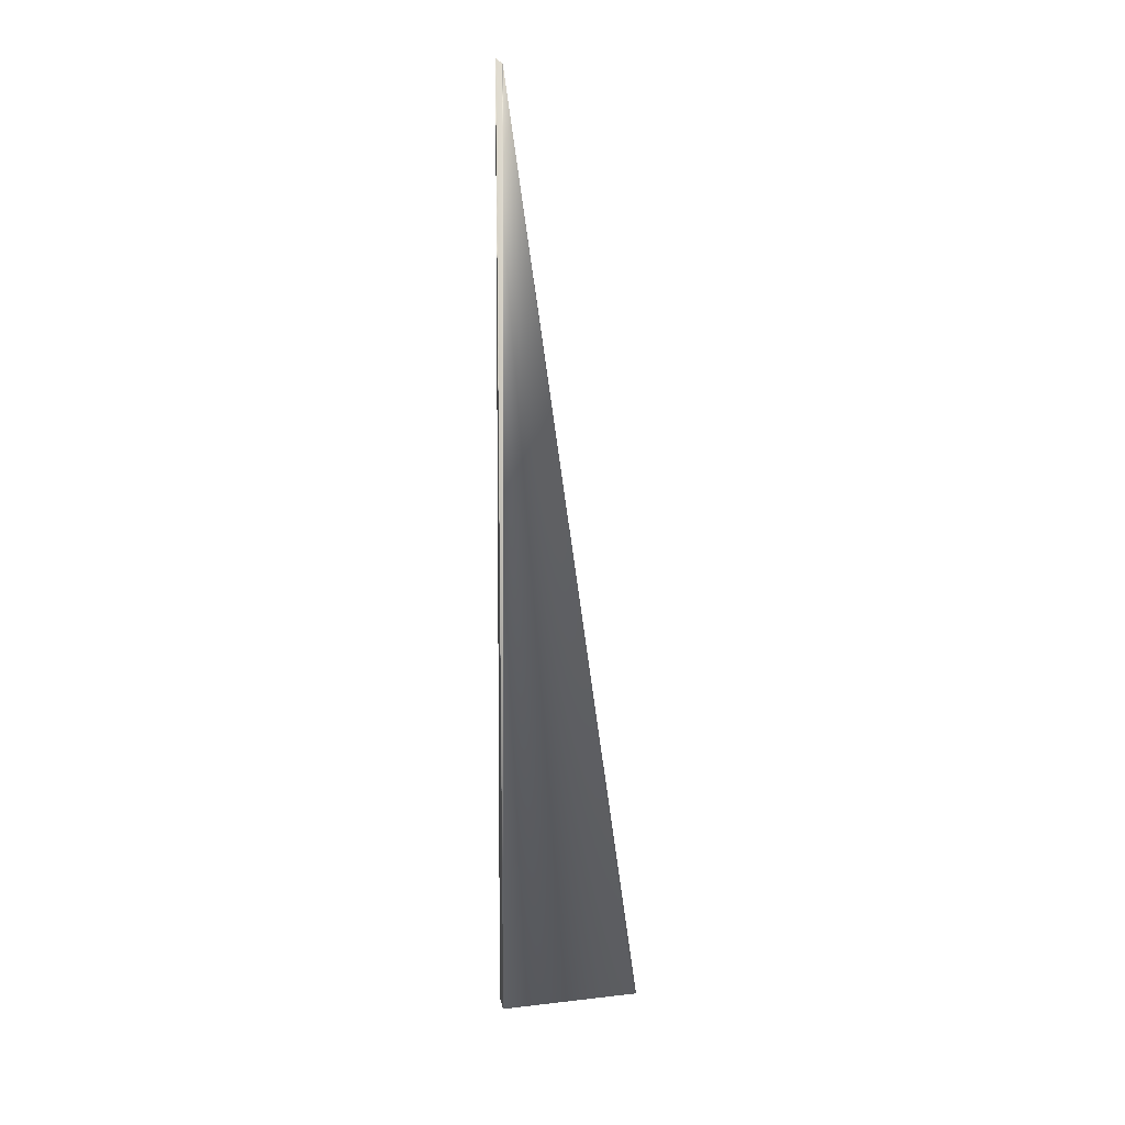
<metadata>
{"format":"obj","ext":"obj","renderer":"f3d","projection":"perspective","resolution":1024,"background":"white","views":[{"elev":13.1,"azim":161.9,"up":"+Z"}]}
</metadata>
<code>
v 0.1023 0.107 0.7968
v 0.09286 0.0658 0.02244
v 0.09284 0.06587 0.02233
v -0.009417 -0.006673 0.05854
v -0.009366 -0.006645 0.05856
v 0.1023 0.107 0.7968
v 0.1022 0.1071 0.7967
v 0.09282 0.06593 0.02221
v -0.009316 -0.006617 0.05857
v 0.1022 0.1072 0.7967
v 0.0928 0.06599 0.0221
v -0.009265 -0.006588 0.05858
v 0.1021 0.1073 0.7966
v 0.09279 0.06605 0.02199
v -0.009215 -0.00656 0.05859
v 0.1021 0.1074 0.7966
v 0.09277 0.06611 0.02188
v -0.009164 -0.006531 0.0586
v 0.102 0.1074 0.7965
v 0.09275 0.06618 0.02176
v -0.009114 -0.006503 0.05861
v 0.102 0.1075 0.7965
v 0.09273 0.06624 0.02165
v -0.009063 -0.006474 0.05862
v 0.1019 0.1076 0.7964
v 0.09272 0.0663 0.02154
v -0.009013 -0.006445 0.05863
v 0.1019 0.1077 0.7963
v 0.0927 0.06636 0.02143
v -0.008963 -0.006416 0.05864
v 0.1018 0.1077 0.7963
v 0.09268 0.06642 0.02132
v -0.008912 -0.006388 0.05865
v 0.1018 0.1078 0.7962
v 0.09266 0.06649 0.0212
v -0.008862 -0.006359 0.05867
v 0.1018 0.1079 0.7962
v 0.09264 0.06655 0.02109
v -0.008812 -0.00633 0.05868
v 0.1017 0.108 0.7961
v 0.09262 0.06661 0.02098
v -0.008761 -0.006301 0.05869
v 0.1017 0.1081 0.7961
v 0.0926 0.06667 0.02087
v -0.008711 -0.006272 0.0587
v 0.1016 0.1081 0.796
v 0.09259 0.06673 0.02075
v -0.008661 -0.006242 0.05871
v 0.1016 0.1082 0.796
v 0.09257 0.06679 0.02064
v -0.008611 -0.006213 0.05872
v 0.1015 0.1083 0.7959
v 0.09255 0.06685 0.02053
v -0.00856 -0.006184 0.05873
v 0.1015 0.1084 0.7959
v 0.09253 0.06692 0.02042
v -0.00851 -0.006155 0.05874
v 0.1014 0.1084 0.7958
v 0.09251 0.06698 0.02031
v -0.00846 -0.006125 0.05875
v 0.1014 0.1085 0.7957
v 0.09249 0.06704 0.02019
v -0.00841 -0.006096 0.05876
v 0.1013 0.1086 0.7957
v 0.09247 0.0671 0.02008
v -0.00836 -0.006066 0.05877
v 0.1013 0.1087 0.7956
v 0.09245 0.06716 0.01997
v -0.00831 -0.006037 0.05878
v 0.1012 0.1087 0.7956
v 0.09243 0.06722 0.01986
v -0.00826 -0.006007 0.05879
v 0.1011 0.1088 0.7955
v 0.09241 0.06728 0.01974
v -0.00821 -0.005978 0.0588
v 0.1011 0.1089 0.7955
v 0.09239 0.06734 0.01963
v -0.00816 -0.005948 0.05881
v 0.101 0.109 0.7954
v 0.09237 0.0674 0.01952
v -0.00811 -0.005918 0.05882
v 0.101 0.1091 0.7954
v 0.09234 0.06746 0.0194
v -0.00806 -0.005888 0.05883
v 0.1009 0.1091 0.7953
v 0.09232 0.06753 0.01929
v -0.00801 -0.005858 0.05884
v 0.1009 0.1092 0.7953
v 0.0923 0.06759 0.01918
v -0.00796 -0.005828 0.05885
v 0.1008 0.1093 0.7952
v 0.09228 0.06765 0.01907
v -0.00791 -0.005798 0.05886
v 0.1008 0.1094 0.7952
v 0.09226 0.06771 0.01895
v -0.00786 -0.005768 0.05887
v 0.1007 0.1094 0.7951
v 0.09224 0.06777 0.01884
v -0.007811 -0.005738 0.05888
v 0.1007 0.1095 0.795
v 0.09222 0.06783 0.01873
v -0.007761 -0.005708 0.05889
v 0.1006 0.1096 0.795
v 0.0922 0.06789 0.01862
v -0.007711 -0.005678 0.0589
v 0.1006 0.1097 0.7949
v 0.09217 0.06795 0.0185
v -0.007661 -0.005648 0.05891
v 0.1005 0.1097 0.7949
v 0.09215 0.06801 0.01839
v -0.007611 -0.005617 0.05892
v 0.1005 0.1098 0.7948
v 0.09213 0.06807 0.01828
v -0.007562 -0.005587 0.05892
v 0.1004 0.1099 0.7948
v 0.09211 0.06813 0.01816
v -0.007512 -0.005556 0.05893
v 0.1004 0.11 0.7947
v 0.09208 0.06818 0.01805
v -0.007462 -0.005526 0.05894
v 0.1003 0.11 0.7947
v 0.09206 0.06824 0.01794
v -0.007413 -0.005495 0.05895
v 0.1003 0.1101 0.7946
v 0.09204 0.0683 0.01783
v -0.007363 -0.005464 0.05896
v 0.1002 0.1102 0.7946
v 0.09201 0.06836 0.01771
v -0.007314 -0.005434 0.05897
v 0.1002 0.1103 0.7945
v 0.09199 0.06842 0.0176
v -0.007264 -0.005403 0.05898
v 0.1001 0.1104 0.7944
v 0.09197 0.06848 0.01749
v -0.007215 -0.005372 0.05899
v 0.1001 0.1104 0.7944
v 0.09194 0.06854 0.01737
v -0.007165 -0.005341 0.05899
v 0.1 0.1105 0.7943
v 0.09192 0.0686 0.01726
v -0.007116 -0.00531 0.059
v 0.09995 0.1106 0.7943
v 0.0919 0.06866 0.01715
v -0.007066 -0.005279 0.05901
v 0.0999 0.1107 0.7942
v 0.09187 0.06872 0.01704
v -0.007017 -0.005248 0.05902
v 0.09985 0.1107 0.7942
v 0.09185 0.06877 0.01692
v -0.006967 -0.005217 0.05903
v 0.09979 0.1108 0.7941
v 0.09183 0.06883 0.01681
v -0.006918 -0.005186 0.05904
v 0.09974 0.1109 0.7941
v 0.0918 0.06889 0.0167
v -0.00687 -0.005155 0.05905
v 0.09969 0.1109 0.794
v 0.09178 0.06895 0.01659
v -0.006822 -0.005125 0.05905
v 0.09964 0.111 0.794
v 0.09175 0.069 0.01648
v -0.006776 -0.005096 0.05906
v 0.09959 0.1111 0.7939
v 0.09173 0.06905 0.01638
v -0.006731 -0.005067 0.05907
v 0.09954 0.1112 0.7939
v 0.09171 0.0691 0.01628
v -0.006686 -0.005039 0.05908
v 0.09949 0.1112 0.7938
v 0.09169 0.06916 0.01618
v -0.006643 -0.005011 0.05908
v 0.09944 0.1113 0.7938
v 0.09166 0.06921 0.01608
v -0.006601 -0.004984 0.05909
v 0.0994 0.1113 0.7937
v 0.09164 0.06925 0.01598
v -0.00656 -0.004957 0.0591
v 0.09935 0.1114 0.7937
v 0.09162 0.0693 0.01589
v -0.006519 -0.004931 0.0591
v 0.09931 0.1115 0.7936
v 0.0916 0.06935 0.0158
v -0.00648 -0.004906 0.05911
v 0.09927 0.1115 0.7936
v 0.09158 0.06939 0.01571
v -0.006442 -0.004881 0.05911
v 0.09922 0.1116 0.7935
v 0.09156 0.06943 0.01563
v -0.006404 -0.004857 0.05912
v 0.09918 0.1116 0.7935
v 0.09154 0.06948 0.01554
v -0.006368 -0.004833 0.05912
v 0.09914 0.1117 0.7935
v 0.09152 0.06952 0.01546
v -0.006333 -0.00481 0.05913
v 0.0991 0.1117 0.7934
v 0.0915 0.06956 0.01538
v -0.006298 -0.004788 0.05914
v 0.09907 0.1118 0.7934
v 0.09148 0.0696 0.0153
v -0.006265 -0.004766 0.05914
v 0.09903 0.1118 0.7934
v 0.09147 0.06964 0.01523
v -0.006233 -0.004745 0.05915
v 0.09899 0.1119 0.7933
v 0.09145 0.06967 0.01516
v -0.006201 -0.004725 0.05915
v 0.09896 0.1119 0.7933
v 0.09143 0.06971 0.01509
v -0.006171 -0.004705 0.05915
v 0.09893 0.112 0.7933
v 0.09141 0.06974 0.01502
v -0.006142 -0.004685 0.05916
v 0.09889 0.112 0.7932
v 0.0914 0.06977 0.01495
v -0.006113 -0.004667 0.05916
v 0.09886 0.1121 0.7932
v 0.09138 0.0698 0.01489
v -0.006086 -0.004649 0.05917
v 0.09883 0.1121 0.7932
v 0.09137 0.06983 0.01483
v -0.006059 -0.004631 0.05917
v 0.0988 0.1121 0.7931
v 0.09136 0.06986 0.01477
v -0.006034 -0.004615 0.05917
v 0.09878 0.1122 0.7931
v 0.09134 0.06989 0.01471
v -0.00601 -0.004598 0.05918
v 0.09875 0.1122 0.7931
v 0.09133 0.06992 0.01466
v -0.005986 -0.004583 0.05918
v 0.09872 0.1122 0.7931
v 0.09131 0.06994 0.01461
v -0.005964 -0.004568 0.05918
v 0.0987 0.1123 0.793
v 0.0913 0.06997 0.01456
v -0.005942 -0.004554 0.05919
v 0.09867 0.1123 0.793
v 0.09129 0.06999 0.01451
v -0.005922 -0.00454 0.05919
v 0.09865 0.1123 0.793
v 0.09128 0.07002 0.01446
v -0.005902 -0.004527 0.05919
v 0.09863 0.1124 0.793
v 0.09127 0.07004 0.01442
v -0.005884 -0.004515 0.05919
v 0.09861 0.1124 0.7929
v 0.09126 0.07006 0.01438
v -0.005866 -0.004503 0.0592
v 0.09859 0.1124 0.7929
v 0.09125 0.07008 0.01434
v -0.00585 -0.004492 0.0592
v 0.09857 0.1124 0.7929
v 0.09124 0.07009 0.01431
v -0.005834 -0.004482 0.0592
v 0.09856 0.1125 0.7929
v 0.09123 0.07011 0.01427
v -0.005819 -0.004472 0.0592
v 0.09854 0.1125 0.7929
v 0.09122 0.07013 0.01424
v -0.005806 -0.004463 0.05921
v 0.09844 0.1126 0.7928
v 0.09122 0.07014 0.01421
v -0.005793 -0.004455 0.05921
v 0.09121 0.07015 0.01418
v -0.005781 -0.004447 0.05921
v 0.0912 0.07017 0.01416
v -0.005771 -0.00444 0.05921
v 0.0912 0.07018 0.01413
v -0.005761 -0.004433 0.05921
v 0.09119 0.07019 0.01411
v -0.005752 -0.004427 0.05921
v 0.09119 0.0702 0.0141
v -0.005744 -0.004422 0.05921
v 0.09119 0.07021 0.01408
v -0.005737 -0.004417 0.05921
v 0.09118 0.07021 0.01407
v -0.005732 -0.004413 0.05921
v 0.09118 0.07022 0.01405
v -0.005727 -0.00441 0.05922
v 0.09118 0.07022 0.01405
v -0.005723 -0.004408 0.05922
v 0.09117 0.07022 0.01404
v -0.00572 -0.004406 0.05922
v 0.09117 0.07023 0.01403
v -0.005718 -0.004404 0.05922
v -0.005717 -0.004404 0.05922
v 0.000144 -0.000187 0
v 0.000364 0.00028 -0.003768
v -0.03541 0.04997 0
v -0.03544 0.04995 0
v -0.03737 0.04851 0
v -0.001588 -0.001223 0
v -0.03547 0.04994 0
v -0.03549 0.04992 0
v -0.03552 0.0499 0
v -0.03555 0.04988 0
v -0.03557 0.04986 0
v -0.0356 0.04984 0
v -0.03563 0.04982 0
v -0.03565 0.0498 0
v -0.03568 0.04978 0
v -0.03571 0.04976 0
v -0.03573 0.04975 0
v -0.03576 0.04973 0
v -0.03579 0.04971 0
v -0.03581 0.04969 0
v -0.03584 0.04967 0
v -0.03587 0.04965 0
v -0.03589 0.04963 0
v -0.03592 0.04961 0
v -0.03595 0.04959 0
v -0.03597 0.04957 0
v -0.036 0.04955 0
v -0.03603 0.04953 0
v -0.03605 0.04952 0
v -0.03608 0.0495 0
v -0.0361 0.04948 0
v -0.03613 0.04946 0
v -0.03616 0.04944 0
v -0.03619 0.04942 0
v -0.03621 0.0494 0
v -0.03624 0.04938 0
v -0.03626 0.04936 0
v -0.03629 0.04934 0
v -0.03632 0.04932 0
v -0.03634 0.0493 0
v -0.03637 0.04928 0
v -0.03639 0.04926 0
v -0.03642 0.04924 0
v -0.03645 0.04922 0
v -0.03647 0.0492 0
v -0.0365 0.04918 0
v -0.03653 0.04916 0
v -0.03655 0.04914 0
v -0.03658 0.04913 0
v -0.0366 0.04911 0
v -0.03663 0.04908 0
v -0.03666 0.04906 0
v -0.03668 0.04904 0
v -0.03671 0.04903 0
v -0.03673 0.04901 0
v -0.03676 0.04899 0
v -0.03679 0.04897 0
v -0.03681 0.04895 0
v -0.03683 0.04893 0
v -0.03686 0.04891 0
v -0.03688 0.04889 0
v -0.0369 0.04888 0
v -0.03692 0.04886 0
v -0.03694 0.04884 0
v -0.03697 0.04883 0
v -0.03699 0.04881 0
v -0.03701 0.0488 0
v -0.03703 0.04878 0
v -0.03704 0.04877 0
v -0.03706 0.04875 0
v -0.03708 0.04874 0
v -0.0371 0.04873 0
v -0.03711 0.04871 0
v -0.03713 0.0487 0
v -0.03714 0.04869 0
v -0.03716 0.04868 0
v -0.03717 0.04866 0
v -0.03719 0.04865 0
v -0.0372 0.04864 0
v -0.03721 0.04863 0
v -0.03723 0.04862 0
v -0.03724 0.04861 0
v -0.03725 0.04861 0
v -0.03726 0.0486 0
v -0.03727 0.04859 0
v -0.03728 0.04858 0
v -0.03729 0.04857 0
v -0.0373 0.04857 0
v -0.0373 0.04856 0
v -0.03731 0.04855 0
v -0.03732 0.04855 0
v 0.09852 0.1125 0.7929
v -0.03733 0.04854 0
v 0.09851 0.1125 0.7928
v -0.03733 0.04854 0
v 0.0985 0.1125 0.7928
v -0.03734 0.04853 0
v 0.09849 0.1125 0.7928
v -0.03734 0.04853 0
v 0.09848 0.1126 0.7928
v -0.03735 0.04852 0
v 0.09847 0.1126 0.7928
v -0.03735 0.04852 0
v 0.09846 0.1126 0.7928
v -0.03736 0.04852 0
v 0.09845 0.1126 0.7928
v -0.03736 0.04852 0
v 0.09845 0.1126 0.7928
v -0.03736 0.04851 0
v 0.09844 0.1126 0.7928
v -0.03736 0.04851 0
v 0.09844 0.1126 0.7928
v 0.09117 0.07023 0.01404
f 1 2 3
f 1 4 5
f 1 6 7
f 1 3 8
f 1 5 9
f 1 7 10
f 1 8 11
f 1 9 12
f 1 10 13
f 1 11 14
f 1 12 15
f 1 13 16
f 1 14 17
f 1 15 18
f 1 16 19
f 1 17 20
f 1 18 21
f 1 19 22
f 1 20 23
f 1 21 24
f 1 22 25
f 1 23 26
f 1 24 27
f 1 25 28
f 1 26 29
f 1 27 30
f 1 28 31
f 1 29 32
f 1 30 33
f 1 31 34
f 1 32 35
f 1 33 36
f 1 34 37
f 1 35 38
f 1 36 39
f 1 37 40
f 1 38 41
f 1 39 42
f 1 40 43
f 1 41 44
f 1 42 45
f 1 43 46
f 1 44 47
f 1 45 48
f 1 46 49
f 1 47 50
f 1 48 51
f 1 49 52
f 1 50 53
f 1 51 54
f 1 52 55
f 1 53 56
f 1 54 57
f 1 55 58
f 1 56 59
f 1 57 60
f 1 58 61
f 1 59 62
f 1 60 63
f 1 61 64
f 1 62 65
f 1 63 66
f 1 64 67
f 1 65 68
f 1 66 69
f 1 67 70
f 1 68 71
f 1 69 72
f 1 70 73
f 1 71 74
f 1 72 75
f 1 73 76
f 1 74 77
f 1 75 78
f 1 76 79
f 1 77 80
f 1 78 81
f 1 79 82
f 1 80 83
f 1 81 84
f 1 82 85
f 1 83 86
f 1 84 87
f 1 85 88
f 1 86 89
f 1 87 90
f 1 88 91
f 1 89 92
f 1 90 93
f 1 91 94
f 1 92 95
f 1 93 96
f 1 94 97
f 1 95 98
f 1 96 99
f 1 97 100
f 1 98 101
f 1 99 102
f 1 100 103
f 1 101 104
f 1 102 105
f 1 103 106
f 1 104 107
f 1 105 108
f 1 106 109
f 1 107 110
f 1 108 111
f 1 109 112
f 1 110 113
f 1 111 114
f 1 112 115
f 1 113 116
f 1 114 117
f 1 115 118
f 1 116 119
f 1 117 120
f 1 118 121
f 1 119 122
f 1 120 123
f 1 121 124
f 1 122 125
f 1 123 126
f 1 124 127
f 1 125 128
f 1 126 129
f 1 127 130
f 1 128 131
f 1 129 132
f 1 130 133
f 1 131 134
f 1 132 135
f 1 133 136
f 1 134 137
f 1 135 138
f 1 136 139
f 1 137 140
f 1 138 141
f 1 139 142
f 1 140 143
f 1 141 144
f 1 142 145
f 1 143 146
f 1 144 147
f 1 145 148
f 1 146 149
f 1 147 150
f 1 148 151
f 1 149 152
f 1 150 153
f 1 151 154
f 1 152 155
f 1 153 156
f 1 154 157
f 1 155 158
f 1 156 159
f 1 157 160
f 1 158 161
f 1 159 162
f 1 160 163
f 1 161 164
f 1 162 165
f 1 163 166
f 1 164 167
f 1 165 168
f 1 166 169
f 1 167 170
f 1 168 171
f 1 169 172
f 1 170 173
f 1 171 174
f 1 172 175
f 1 173 176
f 1 174 177
f 1 175 178
f 1 176 179
f 1 177 180
f 1 178 181
f 1 179 182
f 1 180 183
f 1 181 184
f 1 182 185
f 1 183 186
f 1 184 187
f 1 185 188
f 1 186 189
f 1 187 190
f 1 188 191
f 1 189 192
f 1 190 193
f 1 191 194
f 1 192 195
f 1 193 196
f 1 194 197
f 1 195 198
f 1 196 199
f 1 197 200
f 1 198 201
f 1 199 202
f 1 200 203
f 1 201 204
f 1 202 205
f 1 203 206
f 1 204 207
f 1 205 208
f 1 206 209
f 1 207 210
f 1 208 211
f 1 209 212
f 1 210 213
f 1 211 214
f 1 212 215
f 1 213 216
f 1 214 217
f 1 215 218
f 1 216 219
f 1 217 220
f 1 218 221
f 1 219 222
f 1 220 223
f 1 221 224
f 1 222 225
f 1 223 226
f 1 224 227
f 1 225 228
f 1 226 229
f 1 227 230
f 1 228 231
f 1 229 232
f 1 230 233
f 1 231 234
f 1 232 235
f 1 233 236
f 1 234 237
f 1 235 238
f 1 236 239
f 1 237 240
f 1 238 241
f 1 239 242
f 1 240 243
f 1 241 244
f 1 242 245
f 1 243 246
f 1 244 247
f 1 245 248
f 1 246 249
f 1 247 250
f 1 248 251
f 1 249 252
f 1 250 253
f 1 251 254
f 1 252 255
f 1 253 256
f 1 254 257
f 1 255 258
f 1 256 259
f 1 257 260
f 1 258 261
f 1 259 262
f 1 260 263
f 1 261 264
f 1 263 265
f 1 264 266
f 1 265 267
f 1 266 268
f 1 267 269
f 1 268 270
f 1 269 271
f 1 270 272
f 1 271 273
f 1 272 274
f 1 273 275
f 1 274 276
f 1 275 277
f 1 276 278
f 1 277 279
f 1 278 280
f 1 279 281
f 1 280 282
f 1 281 283
f 1 282 284
f 1 283 285
f 1 284 286
f 1 286 287
f 1 262 4
f 1 285 6
f 1 287 2
f 2 287 288
f 2 289 3
f 2 288 289
f 290 291 262
f 290 262 285
f 290 285 289
f 290 289 291
f 4 262 292
f 4 292 293
f 4 293 5
f 6 285 7
f 3 289 8
f 291 294 262
f 291 289 294
f 5 293 9
f 7 285 10
f 8 289 11
f 294 295 262
f 294 289 295
f 9 293 12
f 10 285 13
f 11 289 14
f 295 296 262
f 295 289 296
f 12 293 15
f 13 285 16
f 14 289 17
f 296 297 262
f 296 289 297
f 15 293 18
f 16 285 19
f 17 289 20
f 297 298 262
f 297 289 298
f 18 293 21
f 19 285 22
f 20 289 23
f 298 299 262
f 298 289 299
f 21 293 24
f 22 285 25
f 23 289 26
f 299 300 262
f 299 289 300
f 24 293 27
f 25 285 28
f 26 289 29
f 300 301 262
f 300 289 301
f 27 293 30
f 28 285 31
f 29 289 32
f 301 302 262
f 301 289 302
f 30 293 33
f 31 285 34
f 32 289 35
f 302 303 262
f 302 289 303
f 33 293 36
f 34 285 37
f 35 289 38
f 303 304 262
f 303 289 304
f 36 293 39
f 37 285 40
f 38 289 41
f 304 305 262
f 304 289 305
f 39 293 42
f 40 285 43
f 41 289 44
f 305 306 262
f 305 289 306
f 42 293 45
f 43 285 46
f 44 289 47
f 306 307 262
f 306 289 307
f 45 293 48
f 46 285 49
f 47 289 50
f 307 308 262
f 307 289 308
f 48 293 51
f 49 285 52
f 50 289 53
f 308 309 262
f 308 289 309
f 51 293 54
f 52 285 55
f 53 289 56
f 309 310 262
f 309 289 310
f 54 293 57
f 55 285 58
f 56 289 59
f 310 311 262
f 310 289 311
f 57 293 60
f 58 285 61
f 59 289 62
f 311 312 262
f 311 289 312
f 60 293 63
f 61 285 64
f 62 289 65
f 312 313 262
f 312 289 313
f 63 293 66
f 64 285 67
f 65 289 68
f 313 314 262
f 313 289 314
f 66 293 69
f 67 285 70
f 68 289 71
f 314 315 262
f 314 289 315
f 69 293 72
f 70 285 73
f 71 289 74
f 315 316 262
f 315 289 316
f 72 293 75
f 73 285 76
f 74 289 77
f 316 317 262
f 316 289 317
f 75 293 78
f 76 285 79
f 77 289 80
f 317 318 262
f 317 289 318
f 78 293 288
f 78 288 81
f 79 285 82
f 80 289 83
f 318 319 262
f 318 289 319
f 81 288 84
f 82 285 85
f 83 289 86
f 319 320 262
f 319 289 320
f 84 288 87
f 85 285 88
f 86 289 89
f 320 321 262
f 320 289 321
f 87 288 90
f 88 285 91
f 89 289 92
f 321 322 262
f 321 289 322
f 90 288 93
f 91 285 94
f 92 289 95
f 322 323 262
f 322 289 323
f 93 288 96
f 94 285 97
f 95 289 98
f 323 324 262
f 323 289 324
f 96 288 99
f 97 285 100
f 98 289 101
f 324 325 262
f 324 289 325
f 99 288 102
f 100 285 103
f 101 289 104
f 325 326 262
f 325 289 326
f 102 288 105
f 103 285 106
f 104 289 107
f 326 327 262
f 326 289 327
f 105 288 108
f 106 285 109
f 107 289 110
f 327 328 262
f 327 289 328
f 108 288 111
f 109 285 112
f 110 289 113
f 328 329 262
f 328 289 329
f 111 288 114
f 112 285 115
f 113 289 116
f 329 330 262
f 329 289 330
f 114 288 117
f 115 285 118
f 116 289 119
f 330 331 262
f 330 289 331
f 117 288 120
f 118 285 121
f 119 289 122
f 331 332 262
f 331 289 332
f 120 288 123
f 121 285 124
f 122 289 125
f 332 333 262
f 332 289 333
f 123 288 126
f 124 285 127
f 125 289 128
f 333 334 262
f 333 289 334
f 126 288 129
f 127 285 130
f 128 289 131
f 334 335 262
f 334 289 335
f 129 288 132
f 130 285 133
f 131 289 134
f 335 336 262
f 335 289 336
f 132 288 135
f 133 285 136
f 134 289 137
f 336 337 262
f 336 289 337
f 135 288 138
f 136 285 139
f 137 289 140
f 337 338 262
f 337 289 338
f 138 288 141
f 139 285 142
f 140 289 143
f 338 339 262
f 338 289 339
f 141 288 144
f 142 285 145
f 143 289 146
f 339 340 262
f 339 289 340
f 144 288 147
f 145 285 148
f 146 289 149
f 340 341 262
f 340 289 341
f 147 288 150
f 148 285 151
f 149 289 152
f 341 342 262
f 341 289 342
f 150 288 153
f 151 285 154
f 152 289 155
f 342 343 262
f 342 289 343
f 153 288 156
f 154 285 157
f 155 289 158
f 343 344 262
f 343 289 344
f 156 288 159
f 157 285 160
f 158 289 161
f 344 345 262
f 344 289 345
f 159 288 162
f 160 285 163
f 161 289 164
f 345 346 262
f 345 289 346
f 162 288 165
f 163 285 166
f 164 289 167
f 346 347 262
f 346 289 347
f 165 288 168
f 166 285 169
f 167 289 170
f 347 348 262
f 347 289 348
f 168 288 171
f 169 285 172
f 170 289 173
f 348 349 262
f 348 289 349
f 171 288 174
f 172 285 175
f 173 289 176
f 349 350 262
f 349 289 350
f 174 288 177
f 175 285 178
f 176 289 179
f 350 351 262
f 350 289 351
f 177 288 180
f 178 285 181
f 179 289 182
f 351 352 262
f 351 289 352
f 180 288 183
f 181 285 184
f 182 289 185
f 352 353 262
f 352 289 353
f 183 288 186
f 184 285 187
f 185 289 188
f 353 354 262
f 353 289 354
f 186 288 189
f 187 285 190
f 188 289 191
f 354 355 262
f 354 289 355
f 189 288 192
f 190 285 193
f 191 289 194
f 355 356 262
f 355 289 356
f 192 288 195
f 193 285 196
f 194 289 197
f 356 357 262
f 356 289 357
f 195 288 198
f 196 285 199
f 197 289 200
f 357 358 262
f 357 289 358
f 198 288 201
f 199 285 202
f 200 289 203
f 358 359 262
f 358 289 359
f 201 288 204
f 202 285 205
f 203 289 206
f 359 360 262
f 359 289 360
f 204 288 207
f 205 285 208
f 206 289 209
f 360 361 262
f 360 289 361
f 207 288 210
f 208 285 211
f 209 289 212
f 361 362 262
f 361 289 362
f 210 288 213
f 211 285 214
f 212 289 215
f 362 363 262
f 362 289 363
f 213 288 216
f 214 285 217
f 215 289 218
f 363 364 262
f 363 289 364
f 216 288 219
f 217 285 220
f 218 289 221
f 364 365 262
f 364 289 365
f 219 288 222
f 220 285 223
f 221 289 224
f 365 366 262
f 365 289 366
f 222 288 225
f 223 285 226
f 224 289 227
f 366 367 262
f 366 289 367
f 225 288 228
f 226 285 229
f 227 289 230
f 367 368 262
f 367 289 368
f 228 288 231
f 229 285 232
f 230 289 233
f 368 369 262
f 368 289 369
f 231 288 234
f 232 285 235
f 233 289 236
f 369 370 262
f 369 289 370
f 234 288 237
f 235 285 238
f 236 289 239
f 370 371 262
f 370 289 371
f 237 288 240
f 238 285 241
f 239 289 242
f 371 372 262
f 371 289 372
f 240 288 243
f 241 285 244
f 242 289 245
f 372 373 262
f 372 289 373
f 243 288 246
f 244 285 247
f 245 289 248
f 373 374 262
f 373 289 374
f 246 288 249
f 247 285 250
f 248 289 251
f 374 375 262
f 374 289 375
f 249 288 252
f 250 285 253
f 251 289 254
f 375 376 262
f 375 289 376
f 252 288 255
f 253 285 256
f 254 289 257
f 376 377 262
f 376 289 377
f 255 288 258
f 256 285 259
f 257 289 260
f 377 378 262
f 377 289 378
f 258 288 261
f 259 379 262
f 259 285 379
f 260 289 263
f 378 380 262
f 378 289 380
f 261 288 264
f 379 381 262
f 379 285 381
f 263 289 265
f 380 382 262
f 380 289 382
f 264 288 266
f 381 383 262
f 381 285 383
f 265 289 267
f 382 384 262
f 382 289 384
f 266 288 268
f 383 385 262
f 383 285 385
f 267 289 269
f 384 386 262
f 384 289 386
f 268 288 270
f 385 387 262
f 385 285 387
f 269 289 271
f 386 388 262
f 386 289 388
f 270 288 272
f 387 389 262
f 387 285 389
f 271 289 273
f 388 390 262
f 388 289 390
f 272 288 274
f 389 391 262
f 389 285 391
f 273 289 275
f 390 392 262
f 390 289 392
f 274 288 276
f 391 393 262
f 391 285 393
f 275 289 277
f 392 394 262
f 392 289 394
f 276 288 278
f 393 395 262
f 393 285 395
f 277 289 279
f 394 396 262
f 394 289 396
f 278 288 280
f 395 397 262
f 395 285 397
f 279 289 281
f 396 398 262
f 396 289 398
f 280 288 282
f 397 399 262
f 397 285 399
f 281 289 283
f 398 292 262
f 398 289 292
f 282 288 284
f 399 285 262
f 283 400 285
f 283 289 400
f 284 288 286
f 400 289 285
f 286 288 287
f 292 289 293
f 289 288 293

</code>
